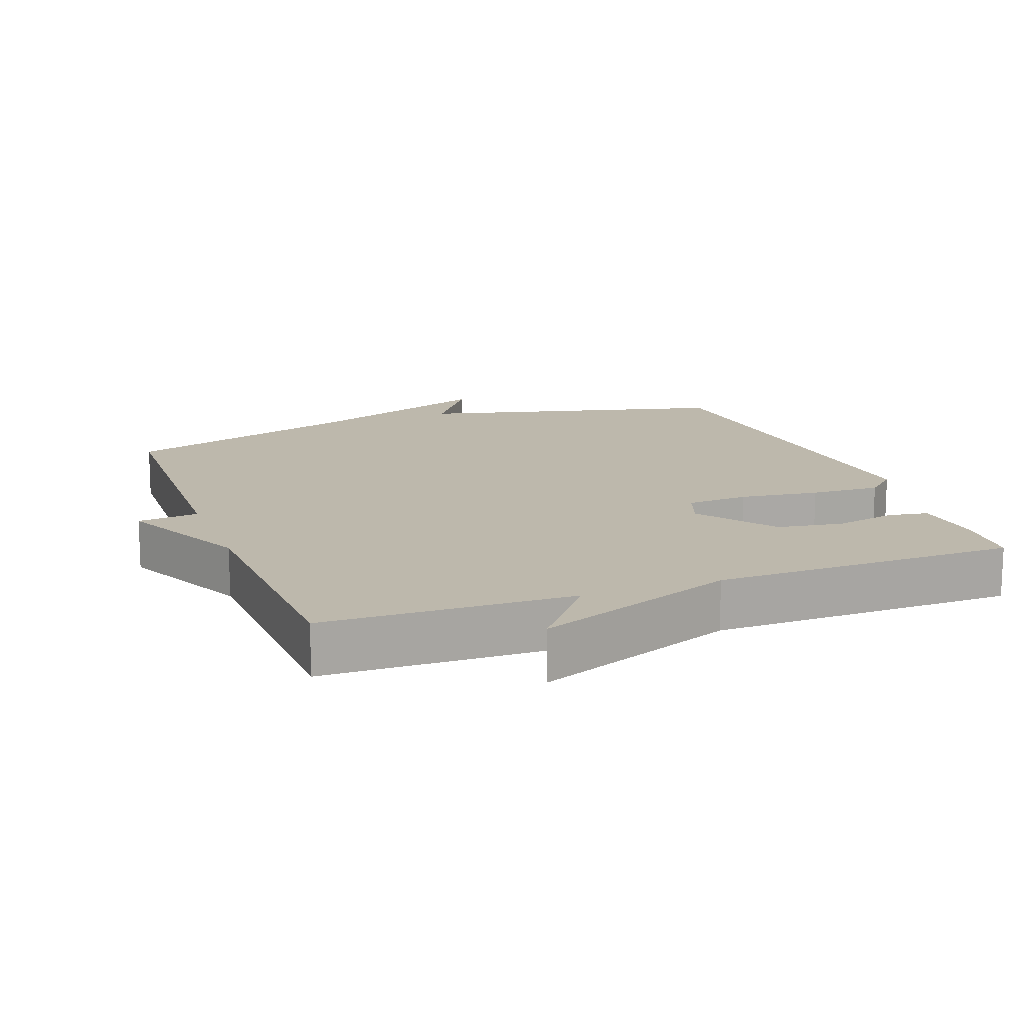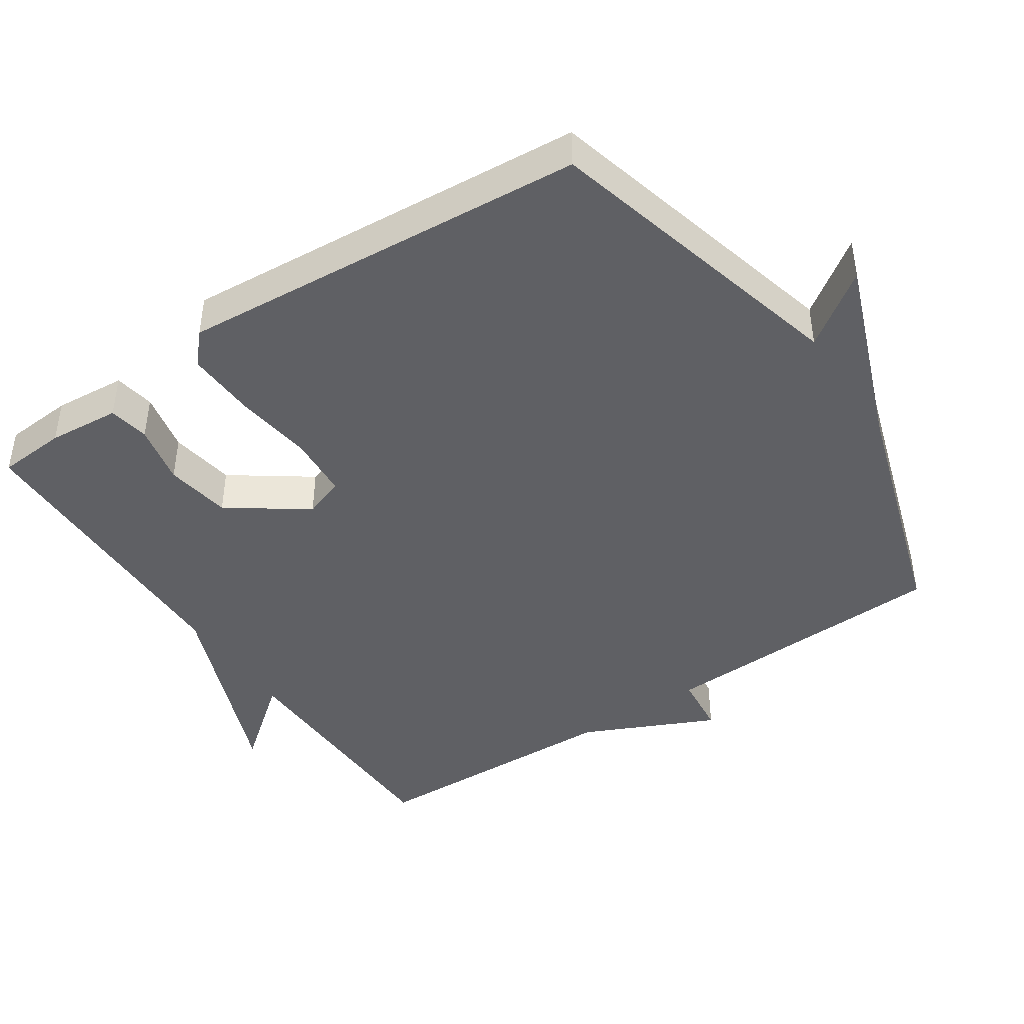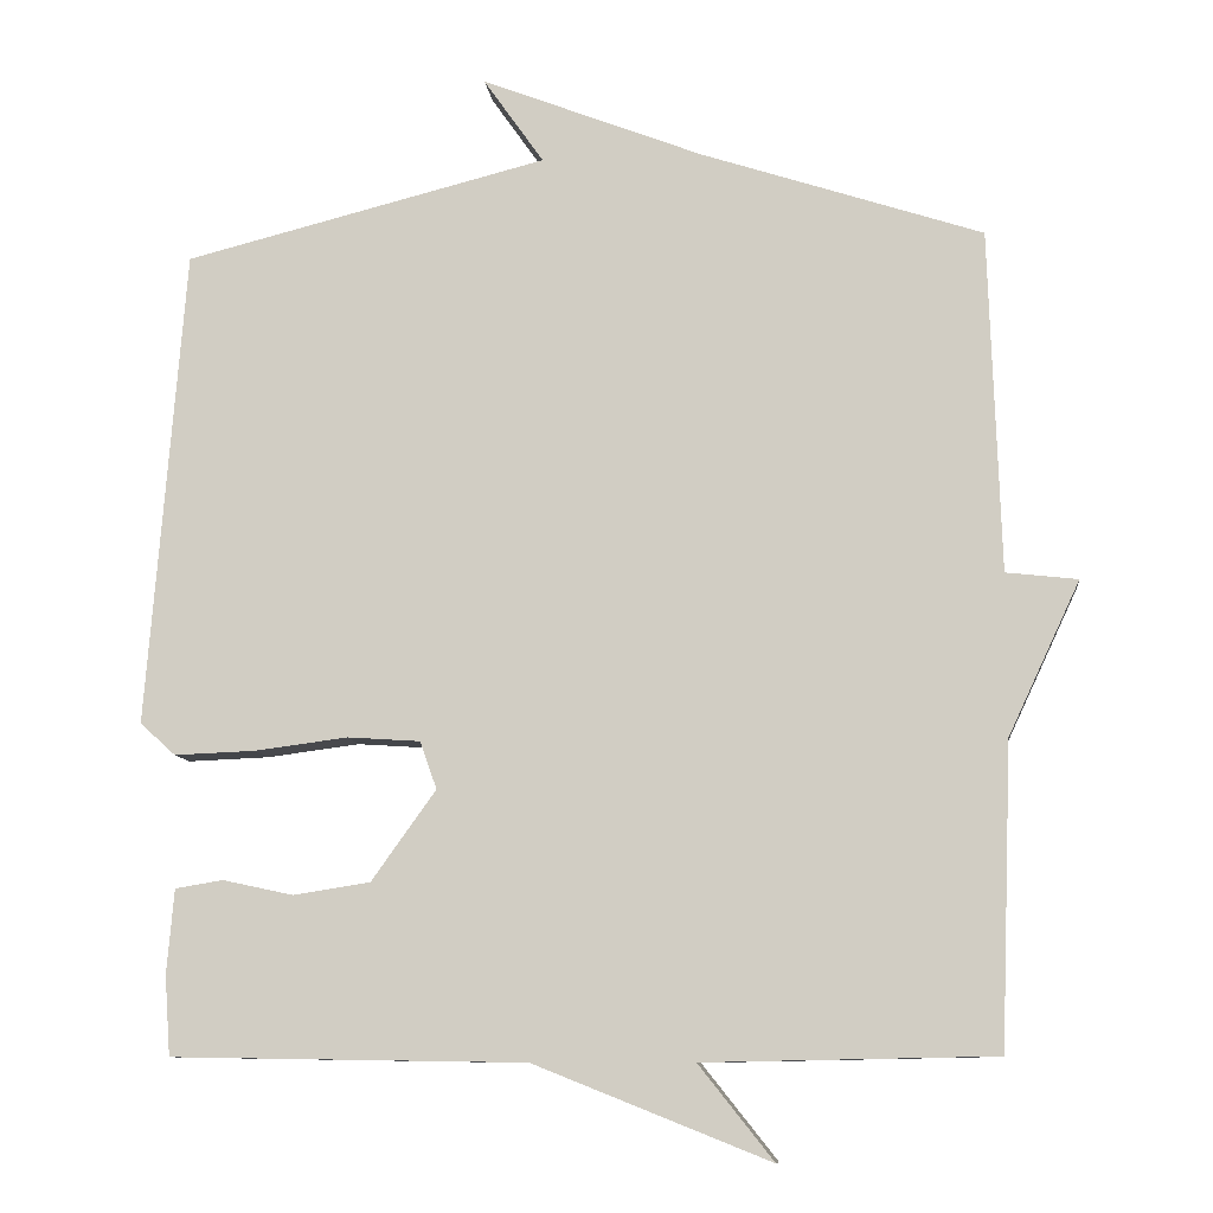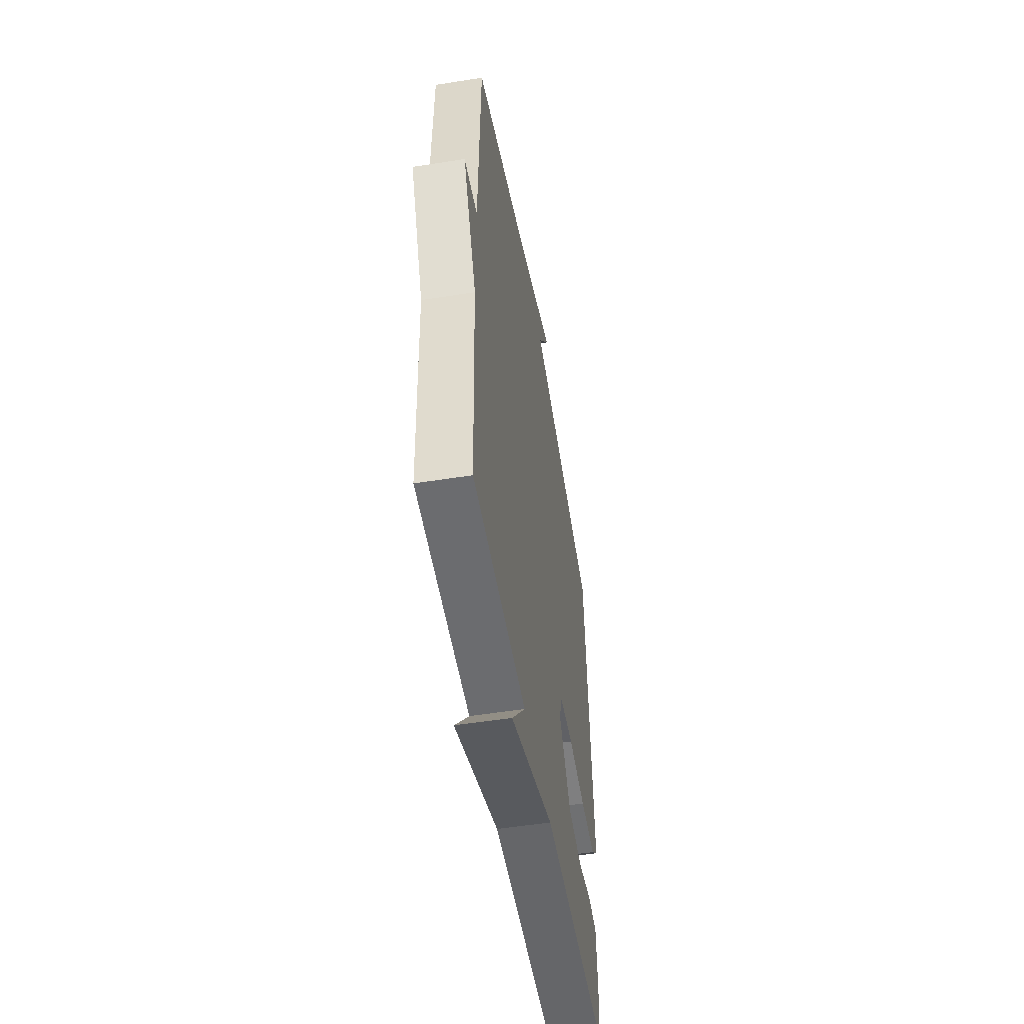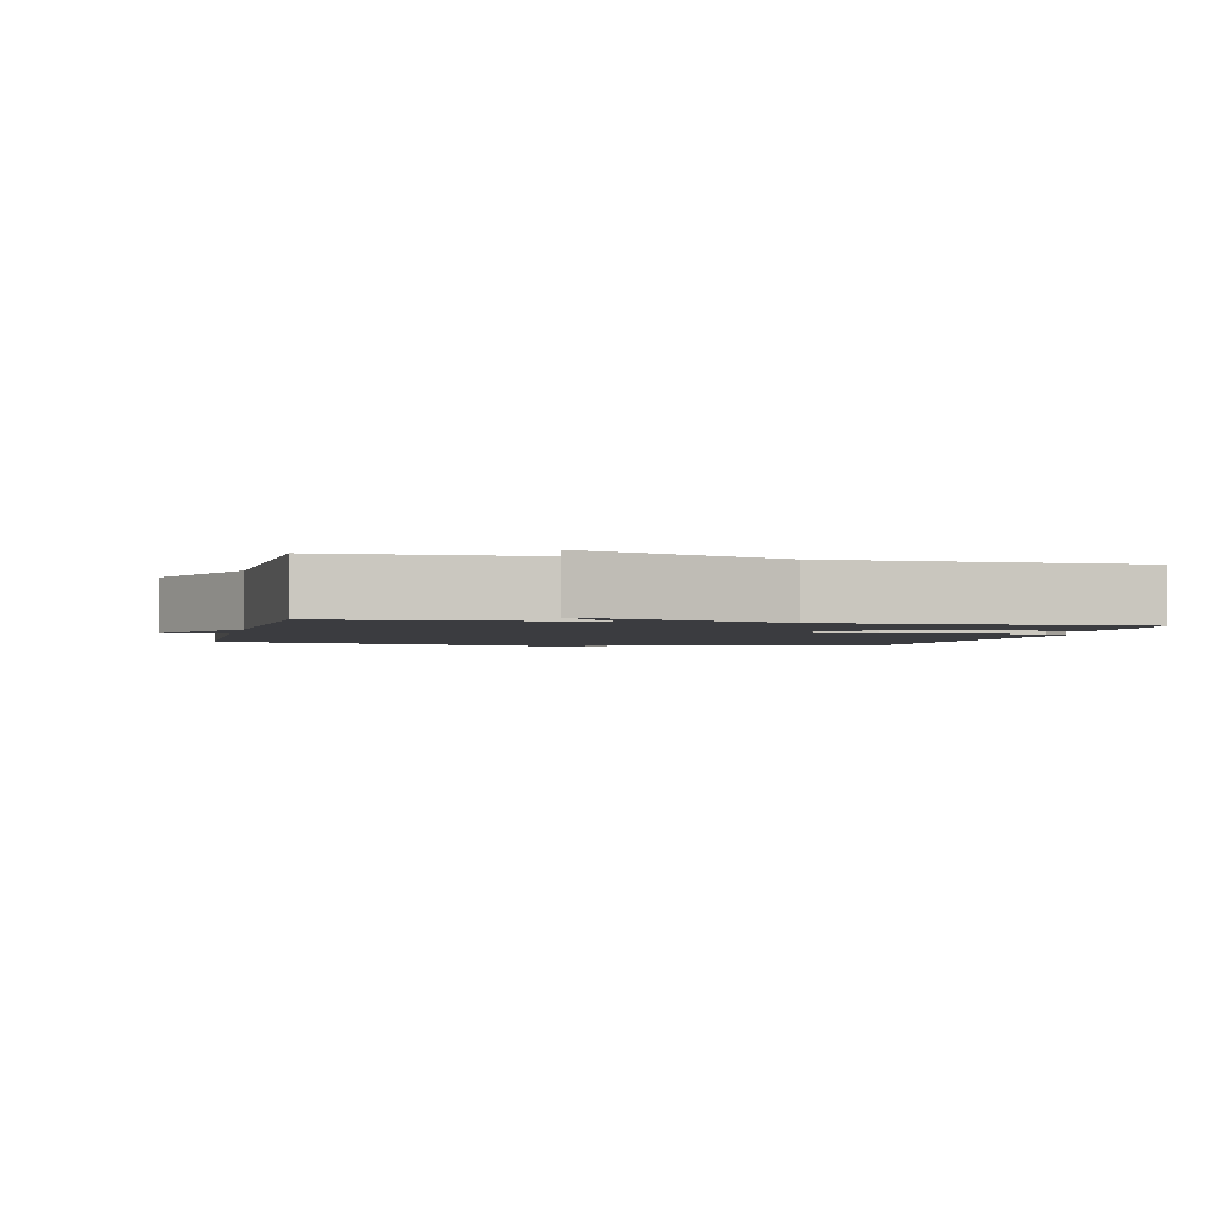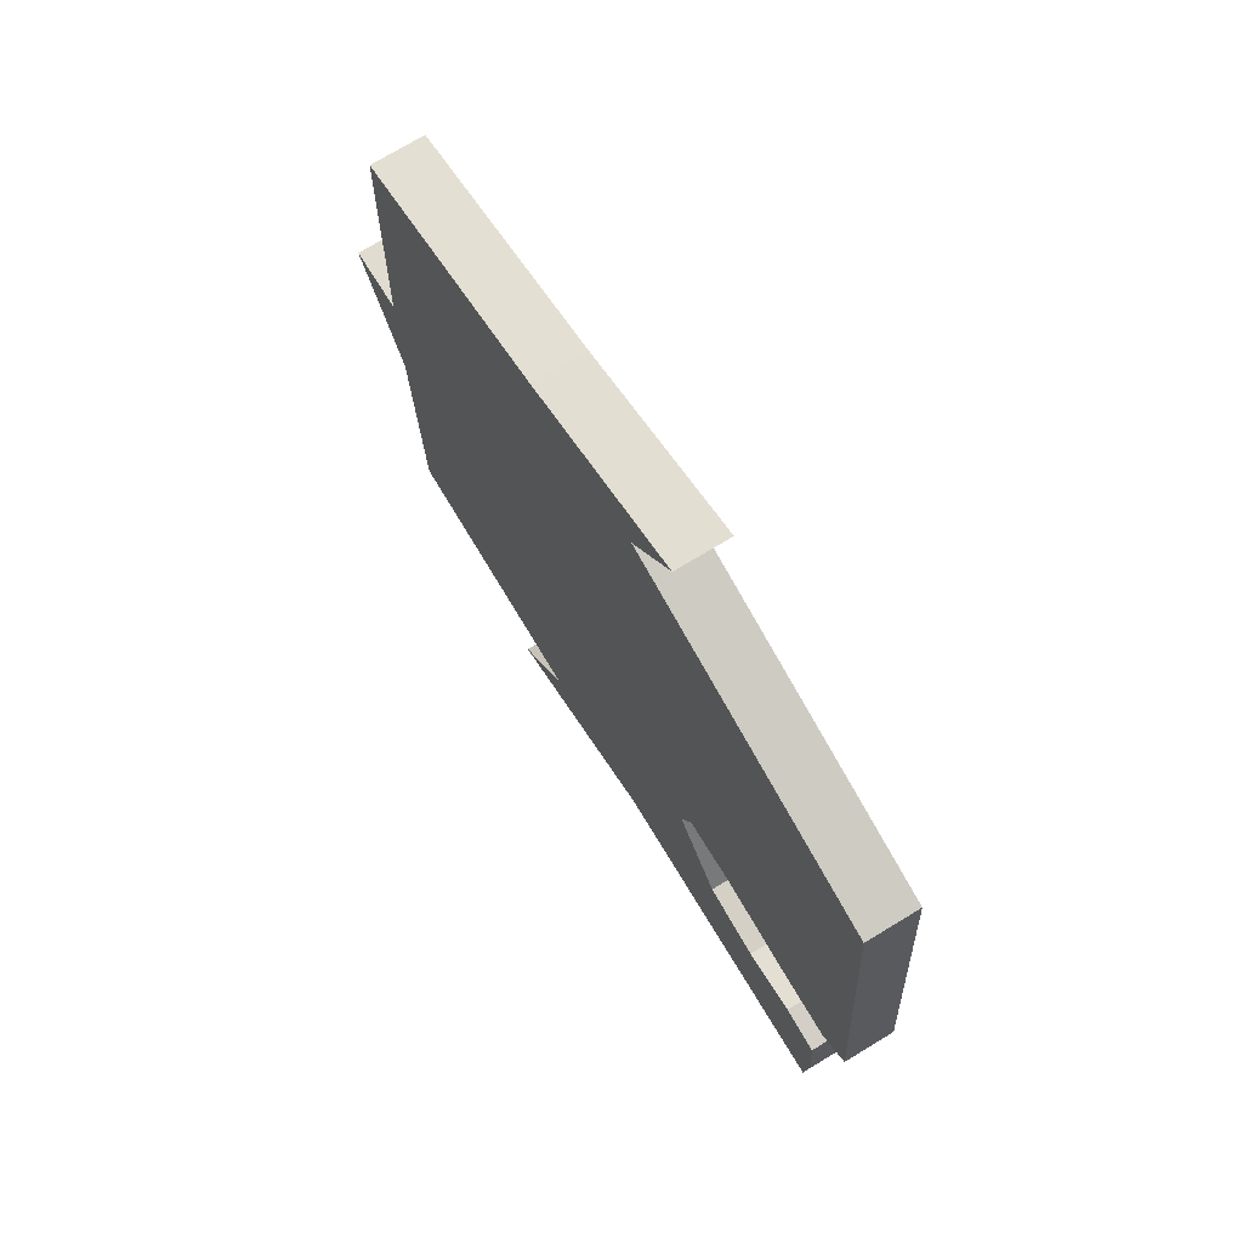
<metadata>
{"format":"obj","ext":"obj","renderer":"f3d","projection":"perspective","resolution":1024,"background":"white","views":[{"elev":14.7,"azim":159.6,"up":"+Y"},{"elev":-44.1,"azim":-56.0,"up":"+Y"},{"elev":-9.7,"azim":6.3,"up":"+Z"},{"elev":-52.7,"azim":99.7,"up":"+Z"},{"elev":-2.1,"azim":167.1,"up":"+Y"},{"elev":73.6,"azim":-121.2,"up":"+Z"}]}
</metadata>
<code>
v 0.5 0.07 -0.5
v 0.139 0.07 -0.507
v 0.232 0.07 -0.624
v -0.061 0.07 -0.507
v -0.5 0.07 -0.5
v -0.507 0.07 -0.401
v -0.498 0.07 -0.297
v -0.439 0.07 -0.287
v -0.351 0.07 -0.306
v -0.256 0.07 -0.291
v -0.176 0.07 -0.179
v -0.197 0.07 -0.12
v -0.287 0.07 -0.114
v -0.402 0.07 -0.129
v -0.503 0.07 -0.133
v -0.547 0.07 -0.093
v -0.5 0.07 0.5
v -0.049 0.07 0.614
v -0.124 0.07 0.721
v 0.151 0.07 0.614
v 0.5 0.07 0.5
v 0.514 0.07 0.075
v 0.603 0.07 0.065
v 0.514 0.07 -0.125
v 0.5 0 -0.5
v 0.139 0 -0.507
v 0.232 0 -0.624
v -0.061 0 -0.507
v -0.5 0 -0.5
v -0.507 0 -0.401
v -0.498 0 -0.297
v -0.439 0 -0.287
v -0.351 0 -0.306
v -0.256 0 -0.291
v -0.176 0 -0.179
v -0.197 0 -0.12
v -0.287 0 -0.114
v -0.402 0 -0.129
v -0.503 0 -0.133
v -0.547 0 -0.093
v -0.5 0 0.5
v -0.049 0 0.614
v -0.124 0 0.721
v 0.151 0 0.614
v 0.5 0 0.5
v 0.514 0 0.075
v 0.603 0 0.065
v 0.514 0 -0.125
f 22 23 24
f 24 1 2
f 22 24 2
f 21 22 2
f 20 21 2
f 18 19 20
f 17 18 20
f 16 17 20
f 15 16 20
f 14 15 20
f 13 14 20
f 12 13 20
f 11 12 20 2
f 2 3 4
f 11 2 4
f 10 11 4
f 4 5 6
f 10 4 6
f 9 10 6
f 6 7 8 9
f 48 47 46
f 26 25 48
f 26 48 46
f 26 46 45
f 26 45 44
f 44 43 42
f 44 42 41
f 44 41 40
f 44 40 39
f 44 39 38
f 44 38 37
f 44 37 36
f 26 44 36 35
f 28 27 26
f 28 26 35
f 28 35 34
f 30 29 28
f 30 28 34
f 30 34 33
f 33 32 31 30
f 1 25 26 2
f 2 26 27 3
f 3 27 28 4
f 4 28 29 5
f 5 29 30 6
f 6 30 31 7
f 7 31 32 8
f 8 32 33 9
f 9 33 34 10
f 10 34 35 11
f 11 35 36 12
f 12 36 37 13
f 13 37 38 14
f 14 38 39 15
f 15 39 40 16
f 16 40 41 17
f 17 41 42 18
f 18 42 43 19
f 19 43 44 20
f 20 44 45 21
f 21 45 46 22
f 22 46 47 23
f 23 47 48 24
f 24 48 25 1

</code>
